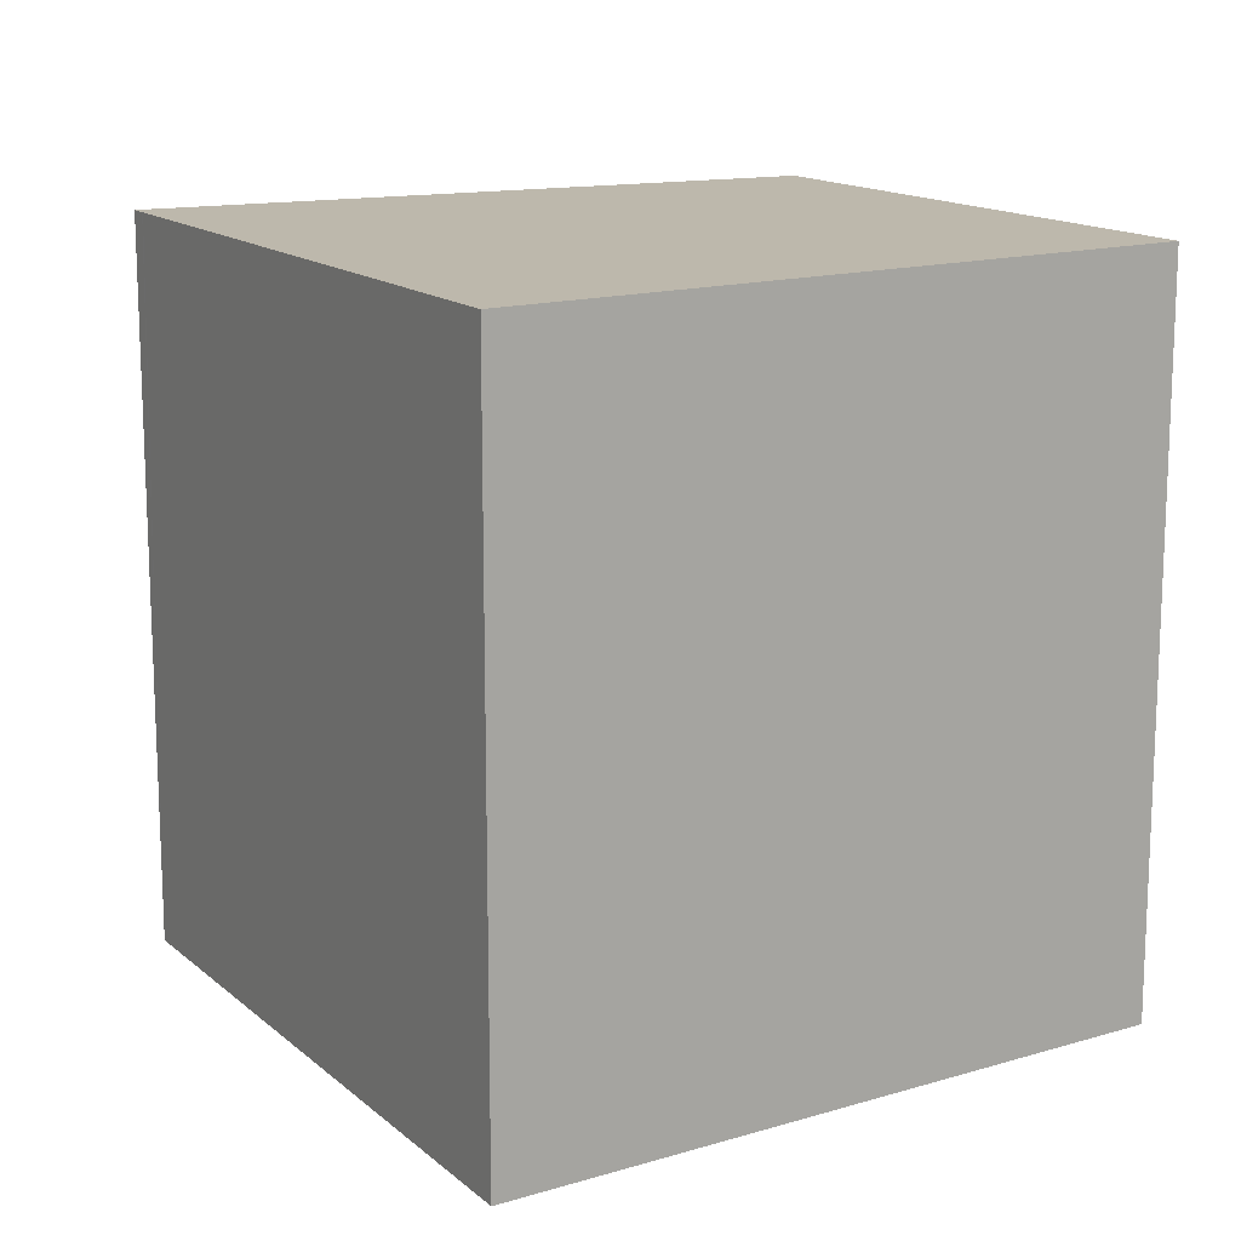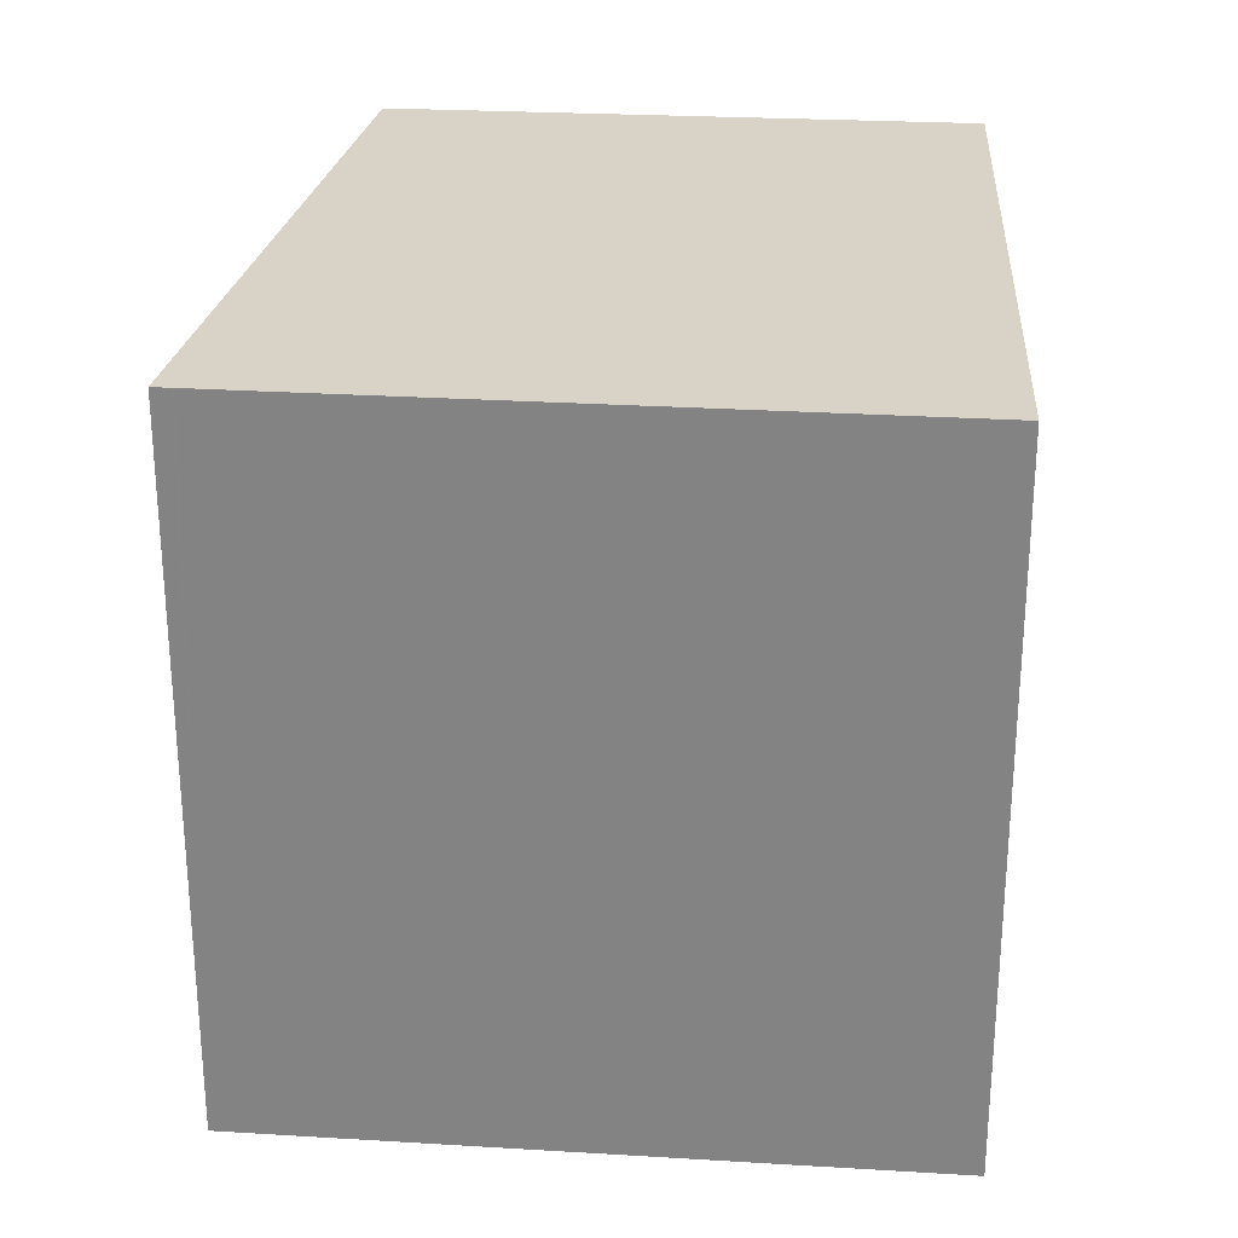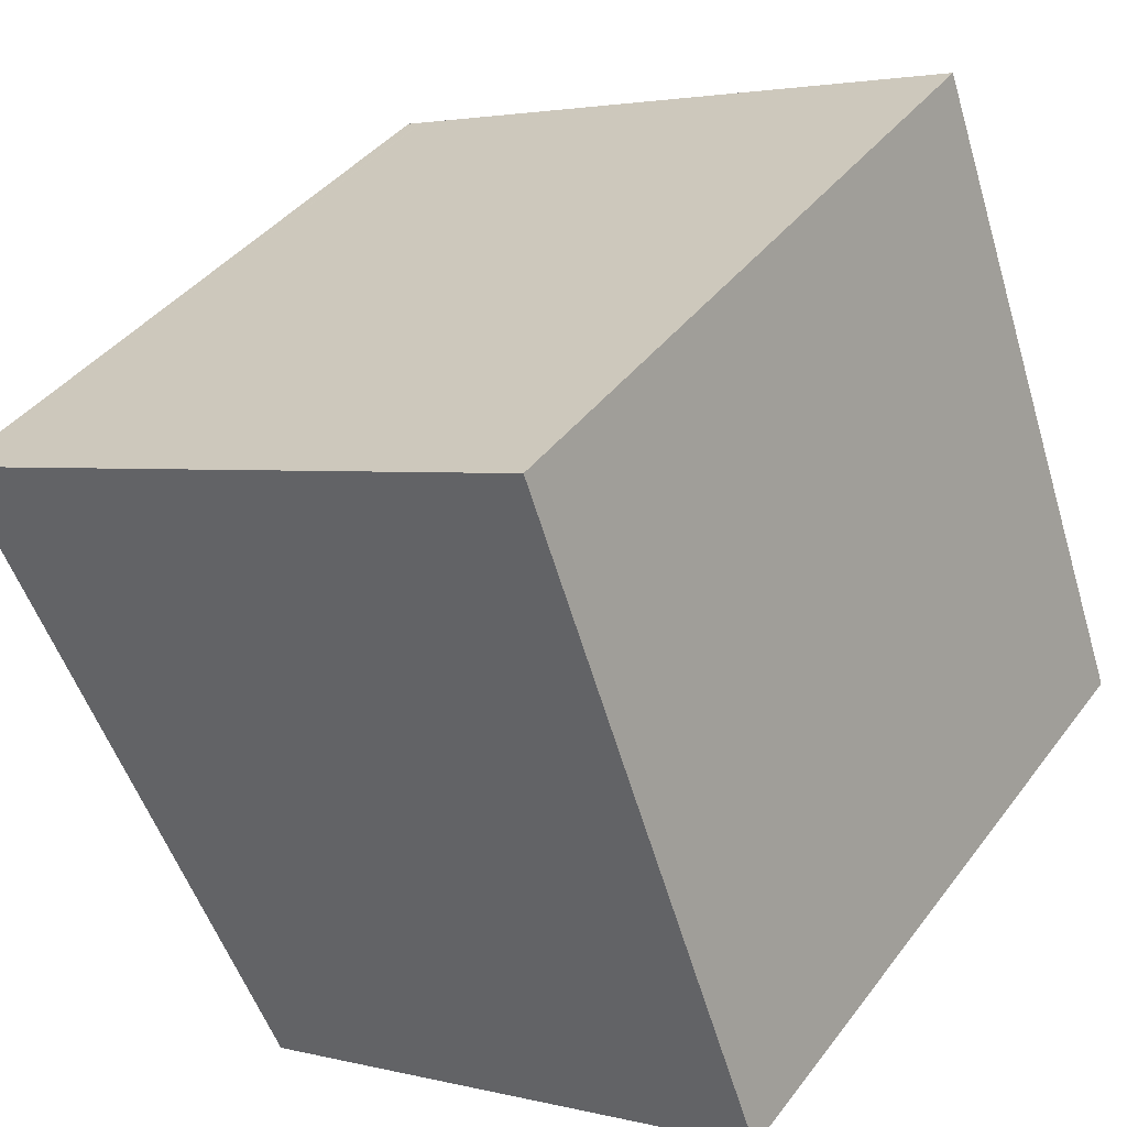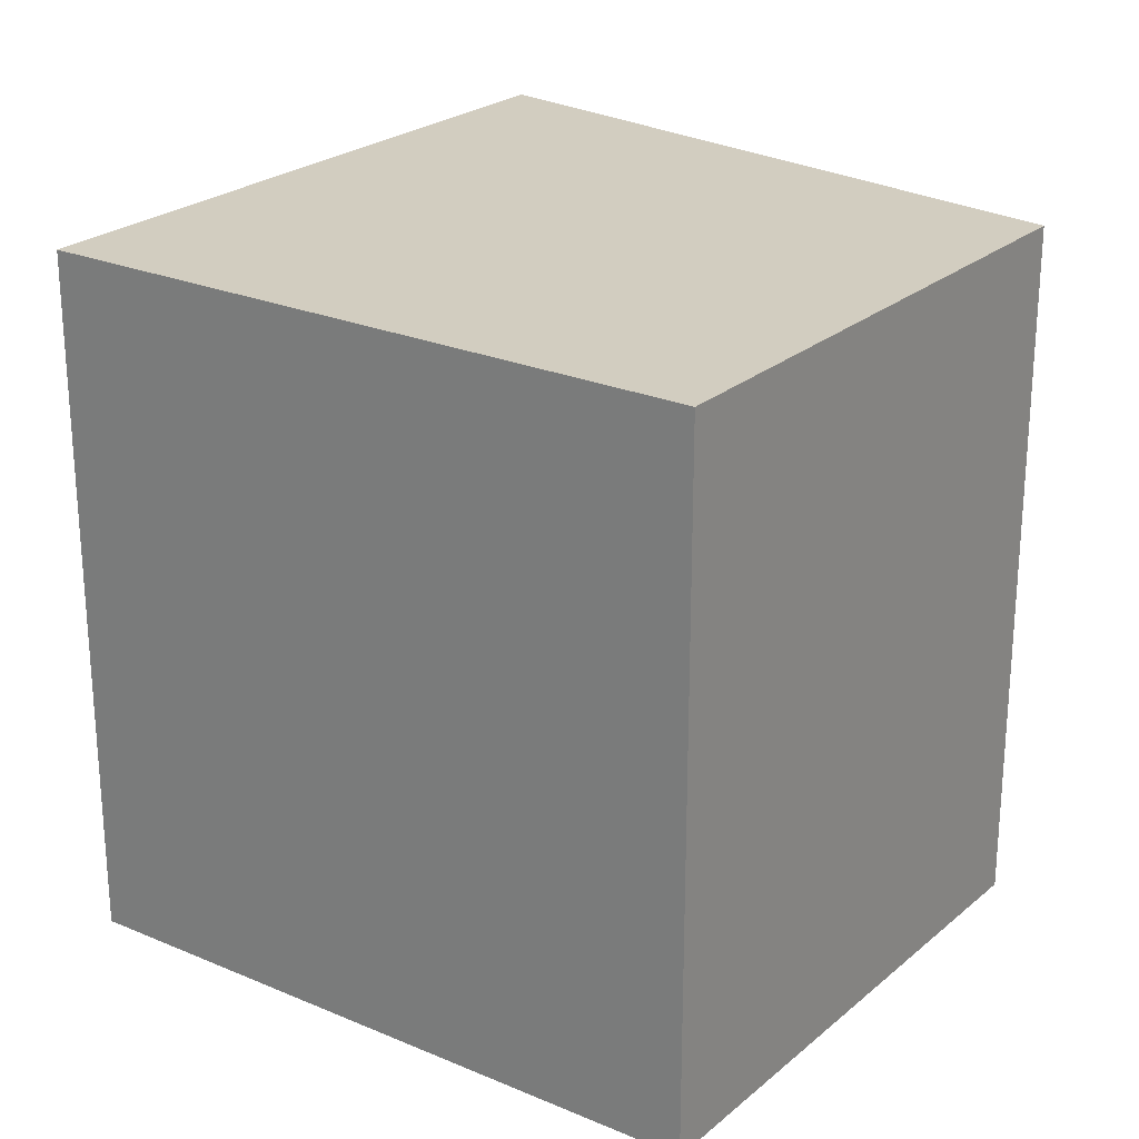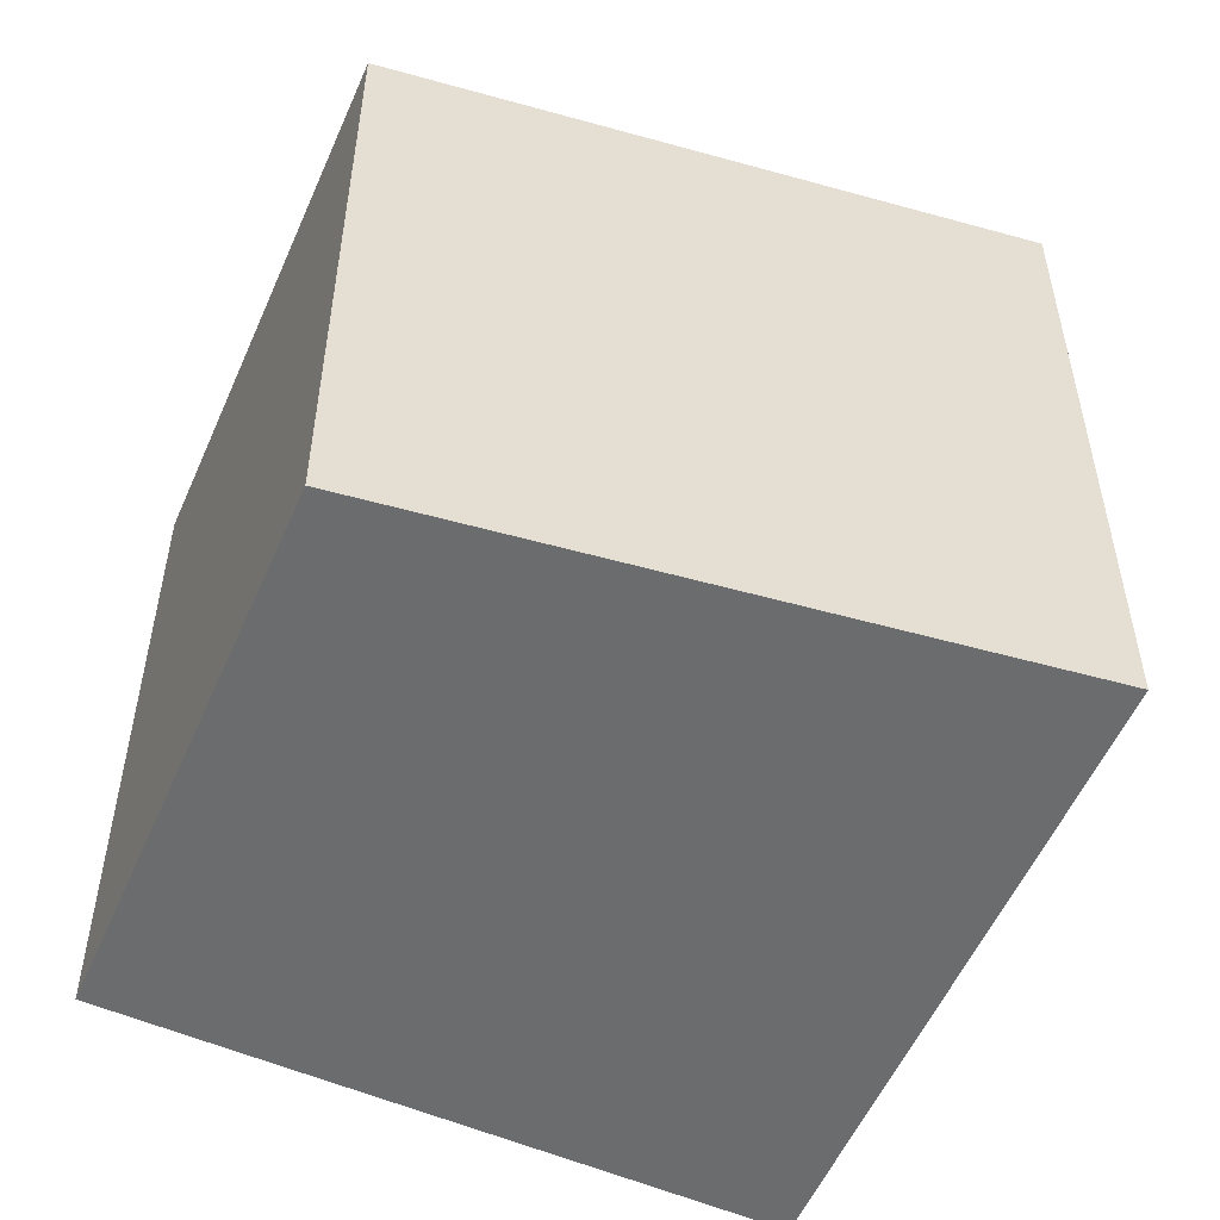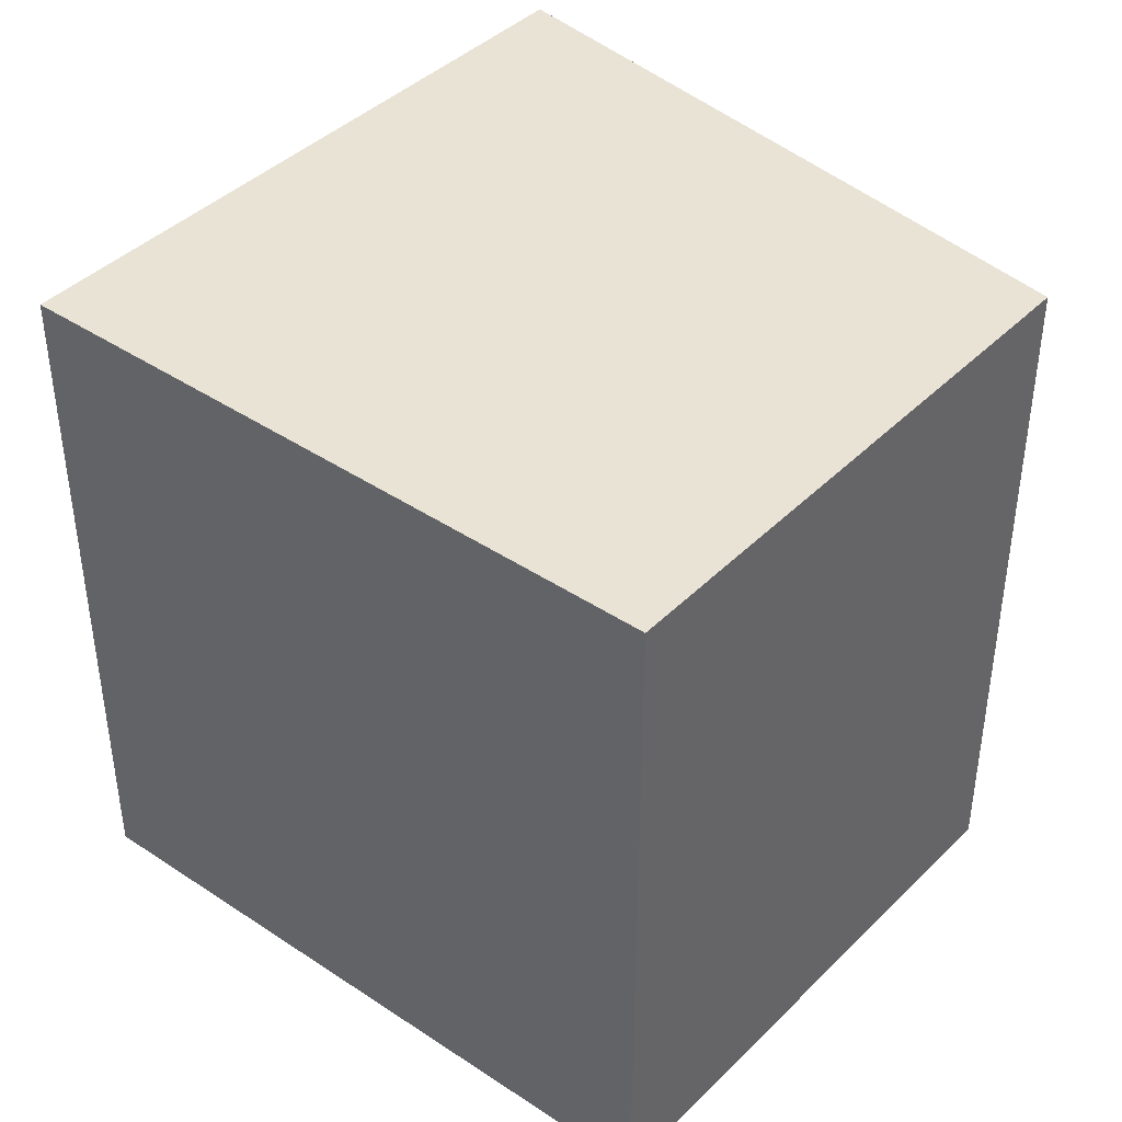
<metadata>
{"format":"obj","ext":"obj","renderer":"f3d","projection":"perspective","resolution":1024,"background":"white","views":[{"elev":14.8,"azim":37.0,"up":"+Y"},{"elev":28.1,"azim":-17.3,"up":"+Y"},{"elev":40.0,"azim":33.1,"up":"+Z"},{"elev":24.7,"azim":104.8,"up":"+Y"},{"elev":-53.6,"azim":-135.2,"up":"+Y"},{"elev":42.2,"azim":108.6,"up":"+Y"}]}
</metadata>
<code>
v  0.177 7.44 0.074
v  0.376 7.44 -0.688
v  0 7.44 4.556e-16
v  0.615 7.44 -1.125
v  3.407 7.44 -6.241
v  0.197 7.44 0.082
v  6.548 7.44 2.728
v  9.003 7.44 -4.001
v  0 0 0
v  0.197 -5.021e-18 0.082
v  6.548 -1.67e-16 2.728
v  0.177 -4.531e-18 0.074
v  9.003 2.45e-16 -4.001
v  3.407 3.822e-16 -6.241
v  0.615 6.889e-17 -1.125
v  0.376 4.213e-17 -0.688
g defaultobject
f 1 2 3
f 2 1 4
f 4 1 5
f 5 1 6
f 5 6 7
f 5 7 8
f 9 1 3
f 1 9 6
f 6 9 7
f 7 9 10
f 7 10 11
f 10 9 12
f 11 8 7
f 8 11 13
f 13 5 8
f 5 13 14
f 14 4 5
f 4 14 2
f 2 14 3
f 3 14 15
f 3 15 9
f 9 15 16
f 10 13 11
f 13 10 12
f 13 12 9
f 13 9 16
f 13 16 15
f 13 15 14

</code>
